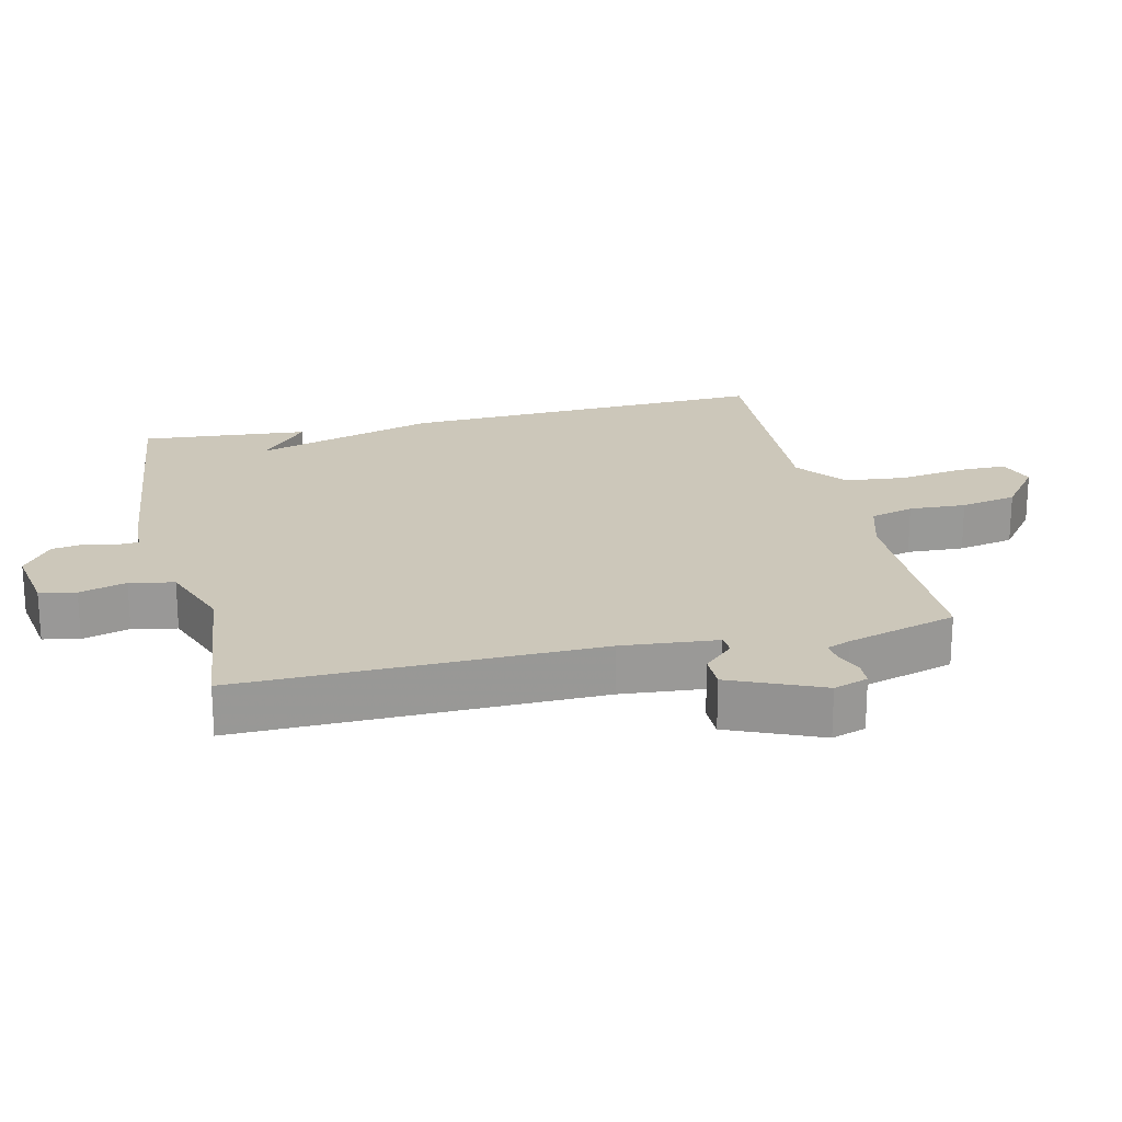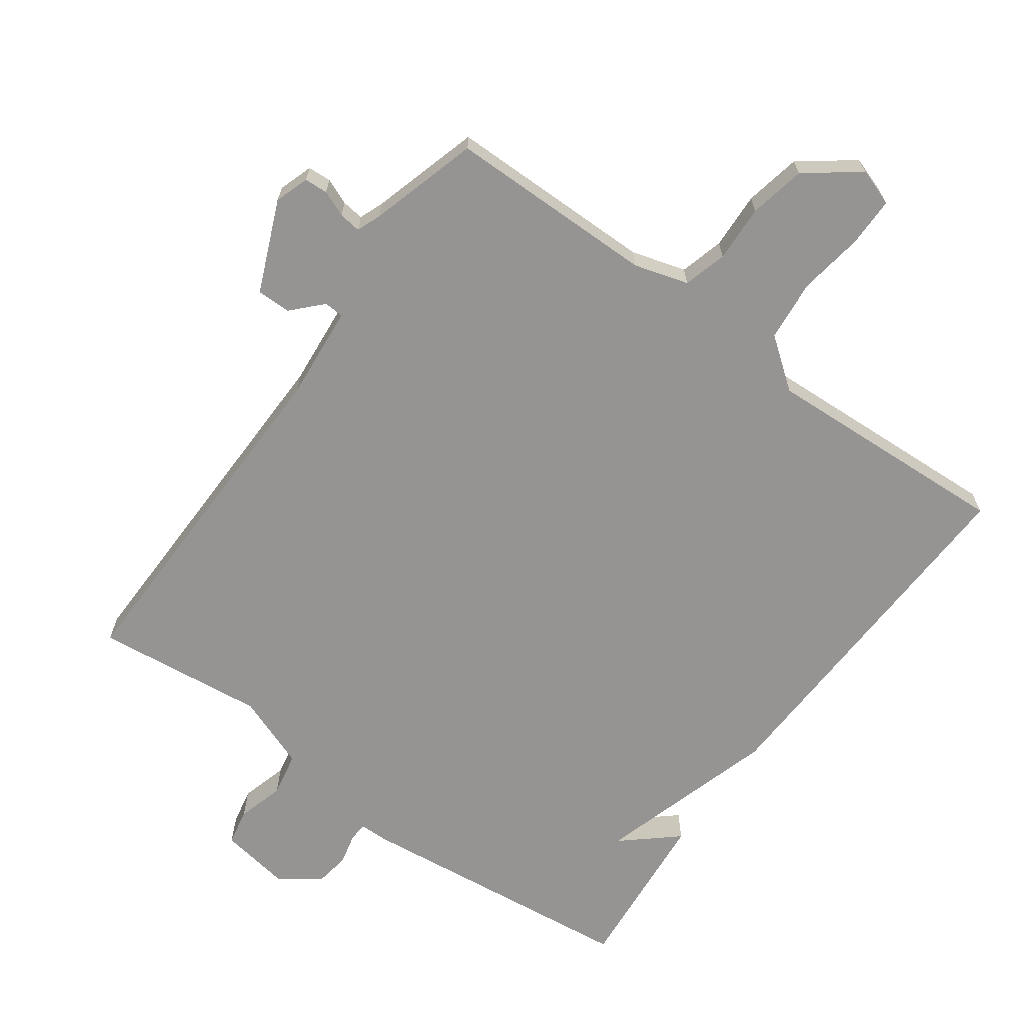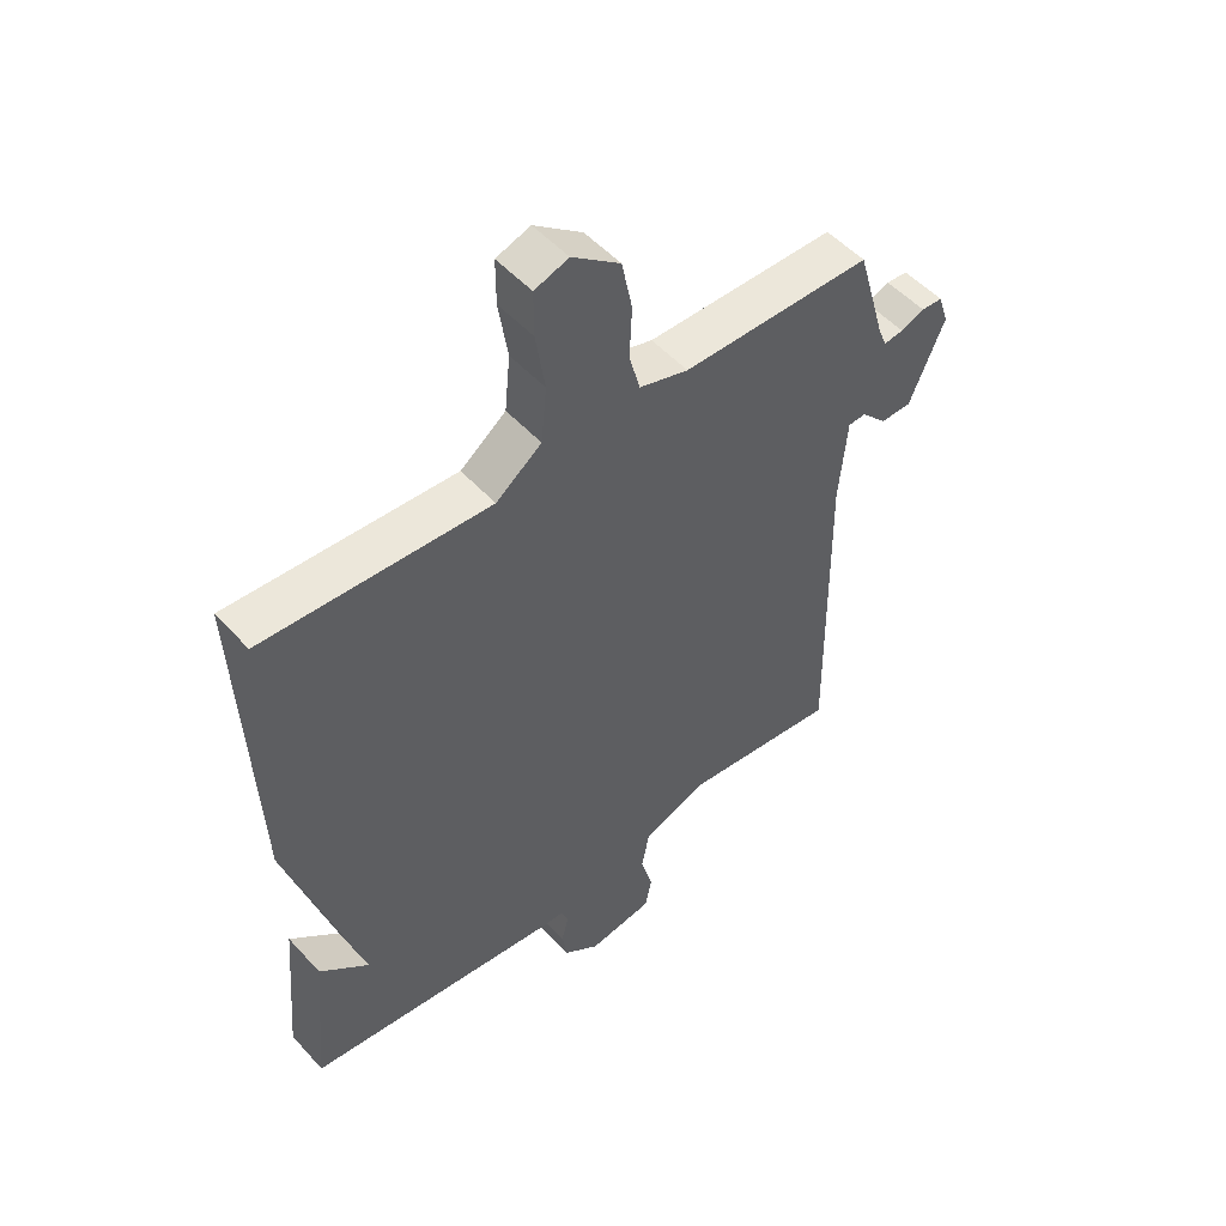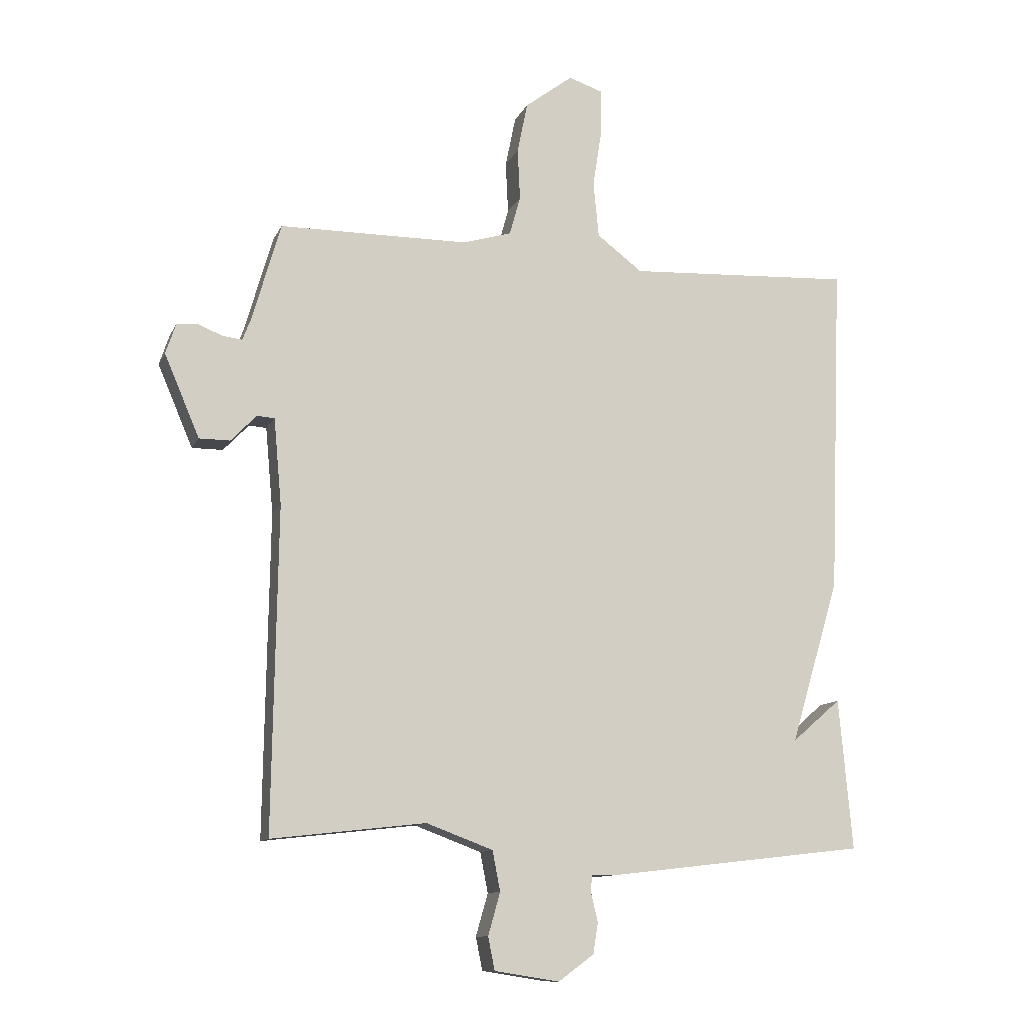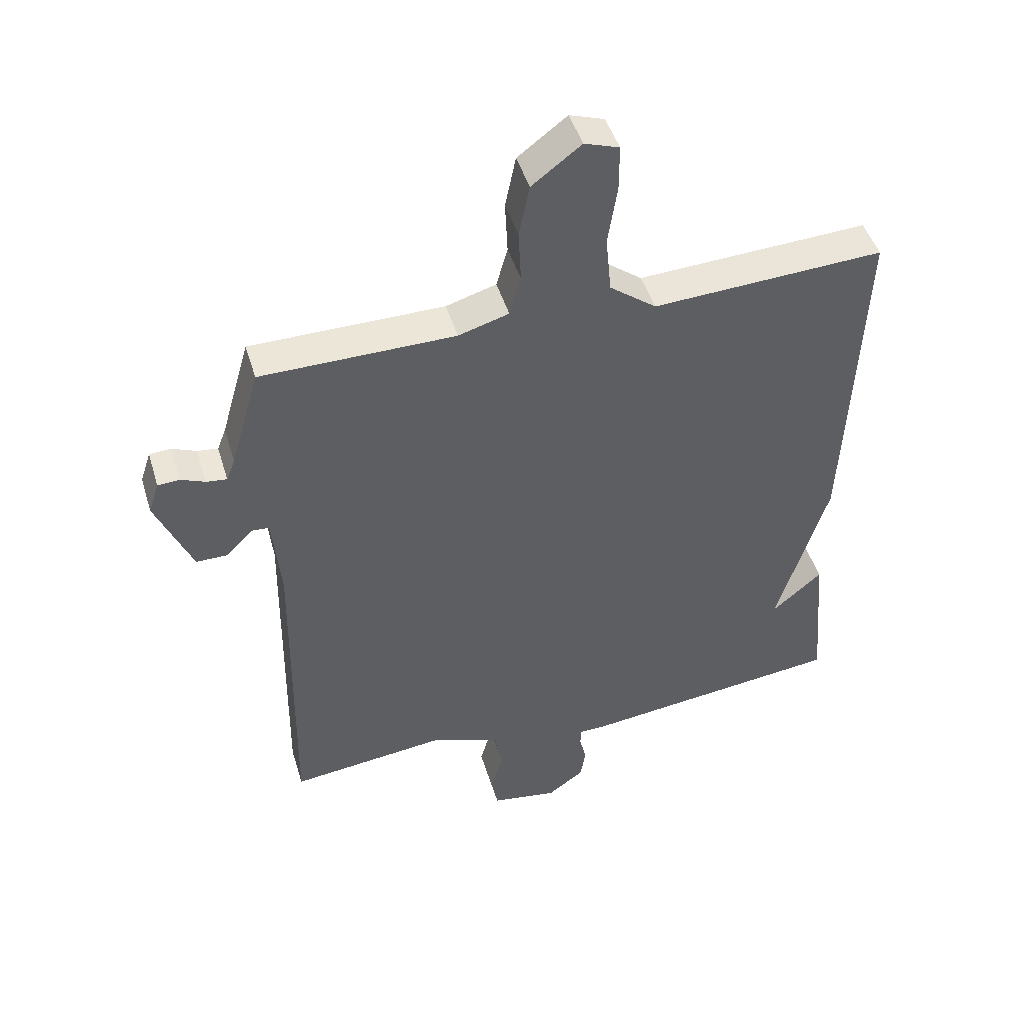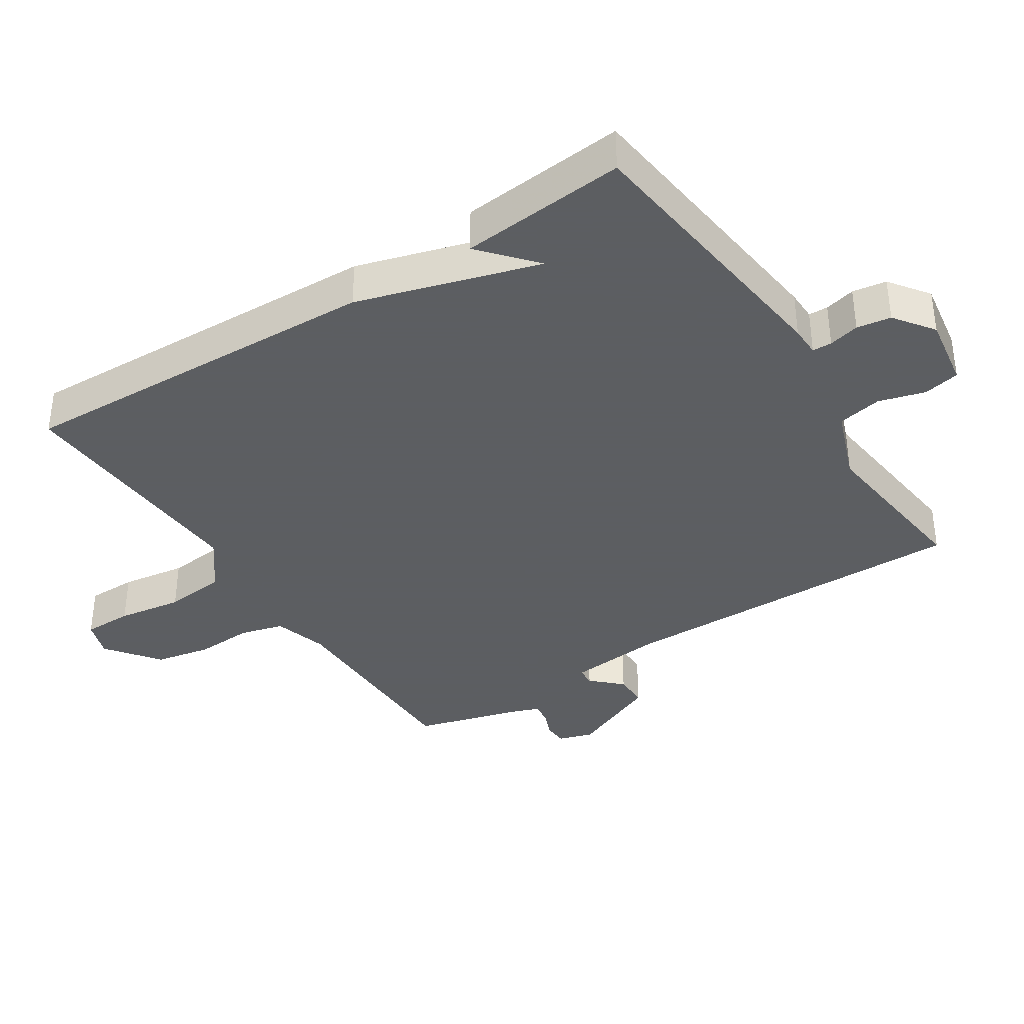
<metadata>
{"format":"obj","ext":"obj","renderer":"f3d","projection":"perspective","resolution":1024,"background":"white","views":[{"elev":21.5,"azim":-103.1,"up":"+Y"},{"elev":-67.1,"azim":-35.9,"up":"+Y"},{"elev":51.4,"azim":139.3,"up":"+Z"},{"elev":-11.4,"azim":-17.1,"up":"+Z"},{"elev":46.6,"azim":-16.6,"up":"+Z"},{"elev":-37.4,"azim":123.0,"up":"+Y"}]}
</metadata>
<code>
v 0.5 0.07 0.5
v 0.478 0.07 -0.051
v 0.397 0.07 -0.321
v 0.478 0.07 -0.251
v 0.5 0.07 -0.5
v 0.077 0.07 -0.549
v 0.032 0.07 -0.55
v 0.031 0.07 -0.579
v 0.042 0.07 -0.625
v 0.034 0.07 -0.676
v -0.025 0.07 -0.719
v -0.132 0.07 -0.702
v -0.143 0.07 -0.648
v -0.123 0.07 -0.578
v -0.136 0.07 -0.512
v -0.246 0.07 -0.471
v -0.5 0.07 -0.5
v -0.492 0.07 0.032
v -0.505 0.07 0.174
v -0.534 0.07 0.176
v -0.576 0.07 0.132
v -0.627 0.07 0.132
v -0.685 0.07 0.268
v -0.668 0.07 0.319
v -0.633 0.07 0.321
v -0.594 0.07 0.305
v -0.561 0.07 0.301
v -0.547 0.07 0.337
v -0.5 0.07 0.5
v -0.188 0.07 0.502
v -0.107 0.07 0.526
v -0.089 0.07 0.591
v -0.093 0.07 0.676
v -0.076 0.07 0.76
v 0.003 0.07 0.82
v 0.059 0.07 0.801
v 0.059 0.07 0.727
v 0.044 0.07 0.63
v 0.053 0.07 0.538
v 0.128 0.07 0.481
v 0.5 0 0.5
v 0.478 0 -0.051
v 0.397 0 -0.321
v 0.478 0 -0.251
v 0.5 0 -0.5
v 0.077 0 -0.549
v 0.032 0 -0.55
v 0.031 0 -0.579
v 0.042 0 -0.625
v 0.034 0 -0.676
v -0.025 0 -0.719
v -0.132 0 -0.702
v -0.143 0 -0.648
v -0.123 0 -0.578
v -0.136 0 -0.512
v -0.246 0 -0.471
v -0.5 0 -0.5
v -0.492 0 0.032
v -0.505 0 0.174
v -0.534 0 0.176
v -0.576 0 0.132
v -0.627 0 0.132
v -0.685 0 0.268
v -0.668 0 0.319
v -0.633 0 0.321
v -0.594 0 0.305
v -0.561 0 0.301
v -0.547 0 0.337
v -0.5 0 0.5
v -0.188 0 0.502
v -0.107 0 0.526
v -0.089 0 0.591
v -0.093 0 0.676
v -0.076 0 0.76
v 0.003 0 0.82
v 0.059 0 0.801
v 0.059 0 0.727
v 0.044 0 0.63
v 0.053 0 0.538
v 0.128 0 0.481
f 36 37 38
f 35 36 38
f 34 35 38
f 33 34 38
f 32 33 38
f 31 32 38 39
f 30 31 39 40
f 28 29 30 40
f 24 25 26
f 23 24 26
f 22 23 26
f 21 22 26
f 20 21 26
f 19 20 26 27
f 16 17 18
f 15 16 18 19
f 12 13 14
f 11 12 14
f 10 11 14
f 9 10 14
f 8 9 14
f 7 8 14 15
f 1 2 3
f 40 1 3
f 28 40 3
f 27 28 3
f 19 27 3
f 15 19 3
f 7 15 3
f 6 7 3
f 3 4 5
f 3 5 6
f 78 77 76
f 78 76 75
f 78 75 74
f 78 74 73
f 78 73 72
f 79 78 72 71
f 80 79 71 70
f 80 70 69 68
f 66 65 64
f 66 64 63
f 66 63 62
f 66 62 61
f 66 61 60
f 67 66 60 59
f 58 57 56
f 59 58 56 55
f 54 53 52
f 54 52 51
f 54 51 50
f 54 50 49
f 54 49 48
f 55 54 48 47
f 43 42 41
f 43 41 80
f 43 80 68
f 43 68 67
f 43 67 59
f 43 59 55
f 43 55 47
f 43 47 46
f 45 44 43
f 46 45 43
f 1 41 42 2
f 2 42 43 3
f 3 43 44 4
f 4 44 45 5
f 5 45 46 6
f 6 46 47 7
f 7 47 48 8
f 8 48 49 9
f 9 49 50 10
f 10 50 51 11
f 11 51 52 12
f 12 52 53 13
f 13 53 54 14
f 14 54 55 15
f 15 55 56 16
f 16 56 57 17
f 17 57 58 18
f 18 58 59 19
f 19 59 60 20
f 20 60 61 21
f 21 61 62 22
f 22 62 63 23
f 23 63 64 24
f 24 64 65 25
f 25 65 66 26
f 26 66 67 27
f 27 67 68 28
f 28 68 69 29
f 29 69 70 30
f 30 70 71 31
f 31 71 72 32
f 32 72 73 33
f 33 73 74 34
f 34 74 75 35
f 35 75 76 36
f 36 76 77 37
f 37 77 78 38
f 38 78 79 39
f 39 79 80 40
f 40 80 41 1

</code>
